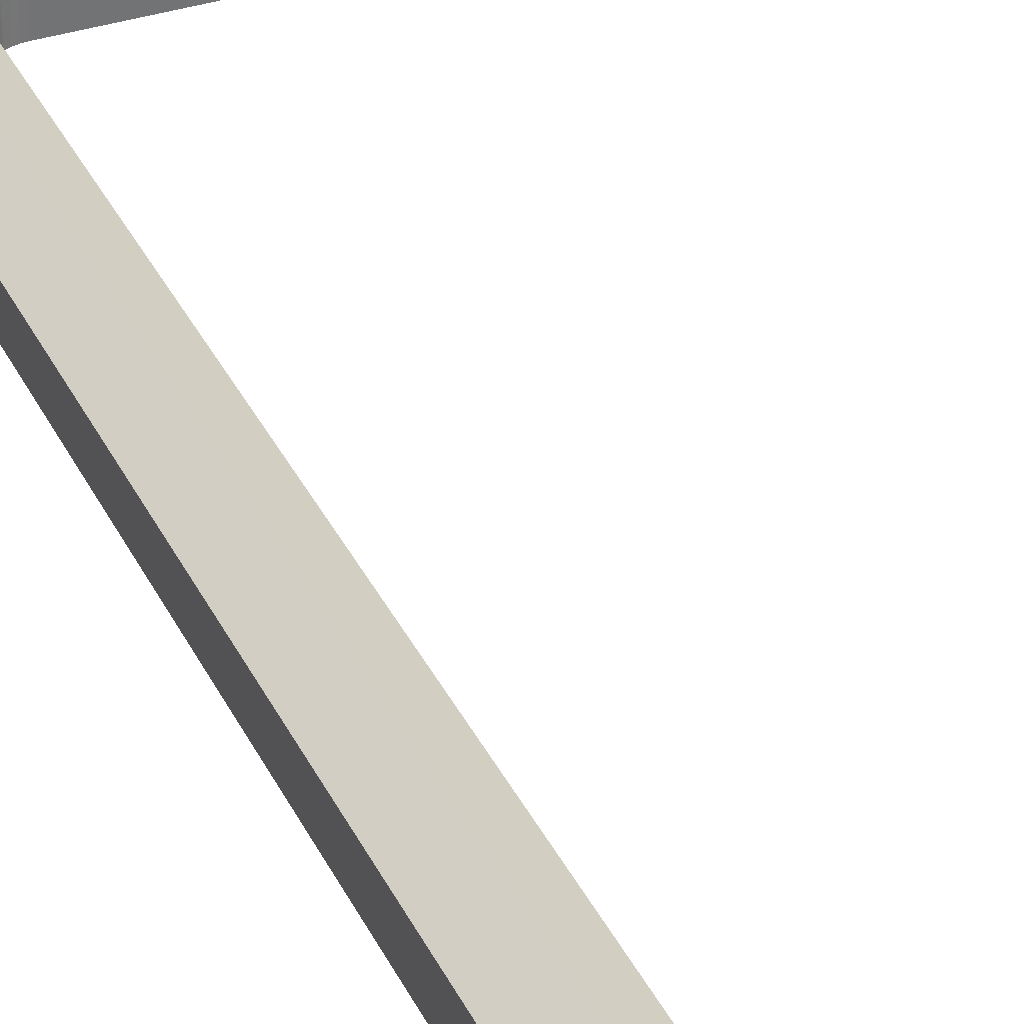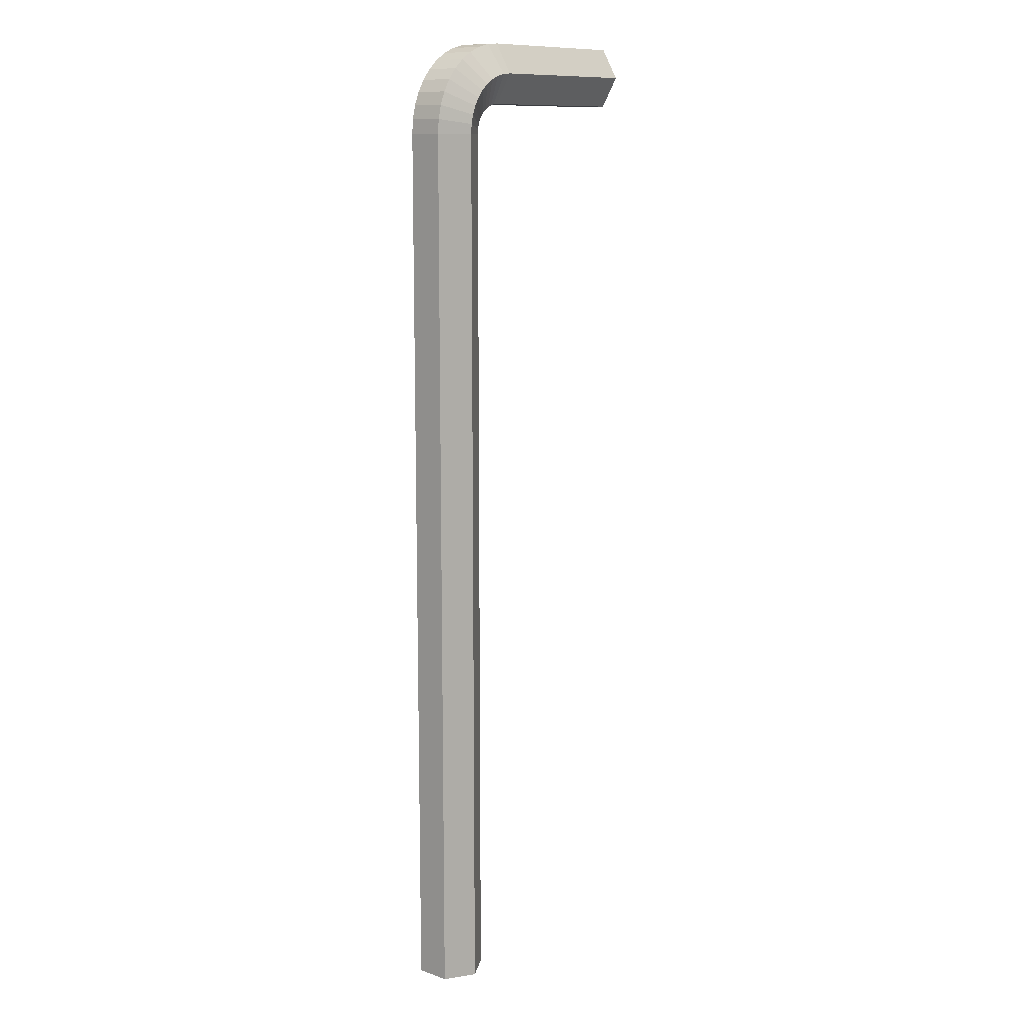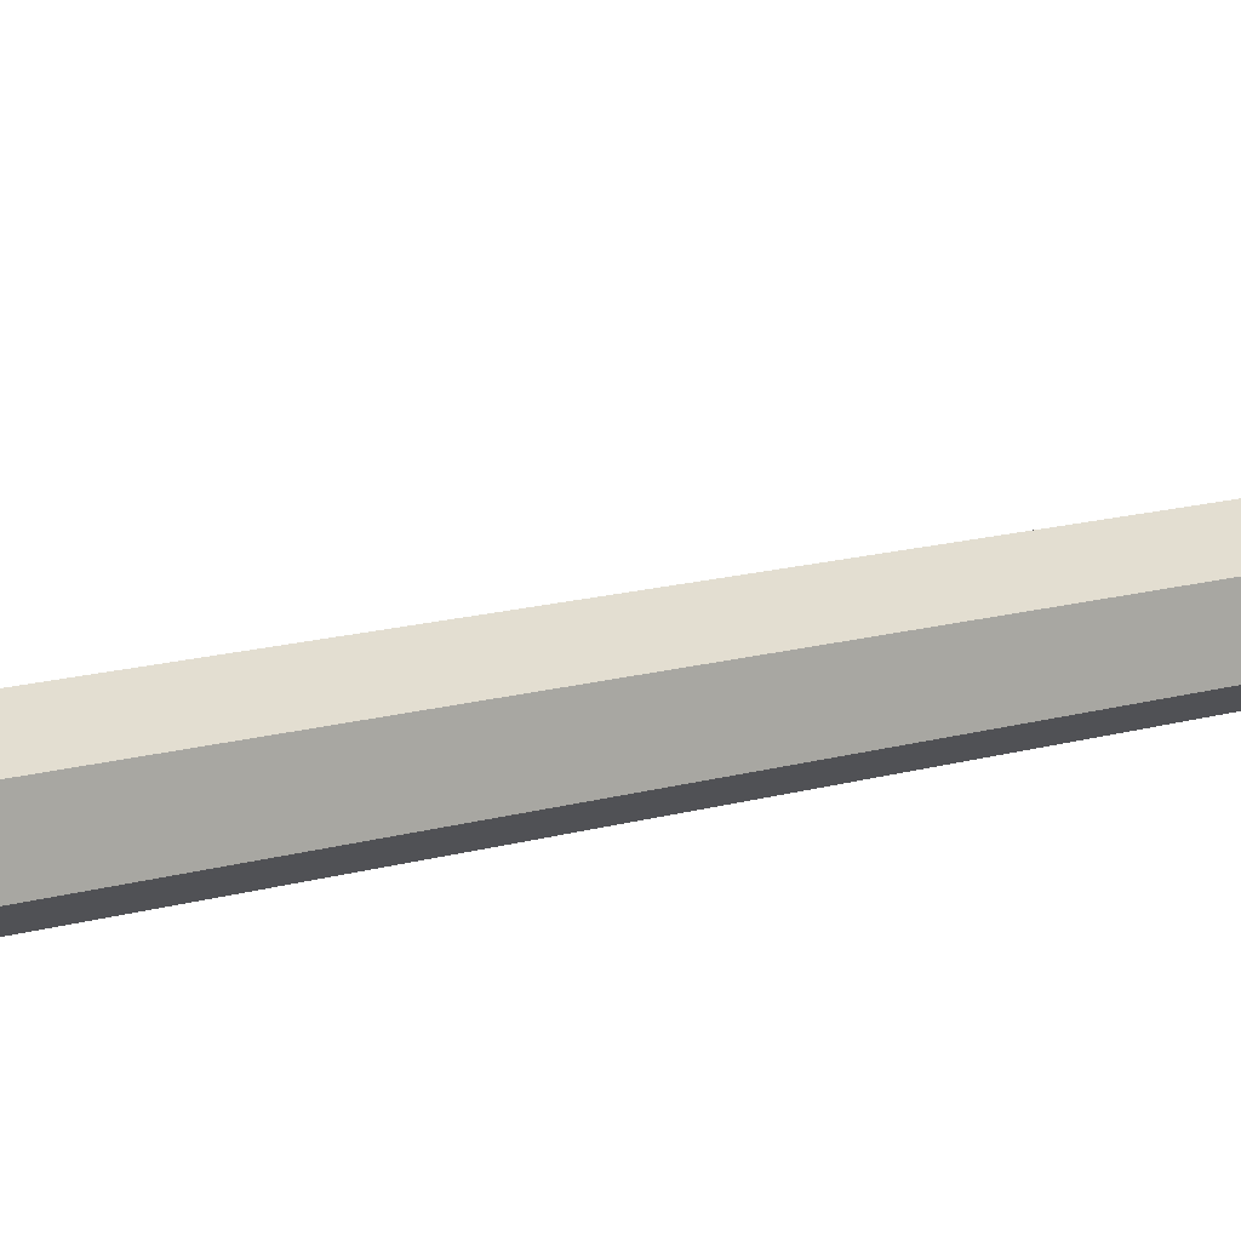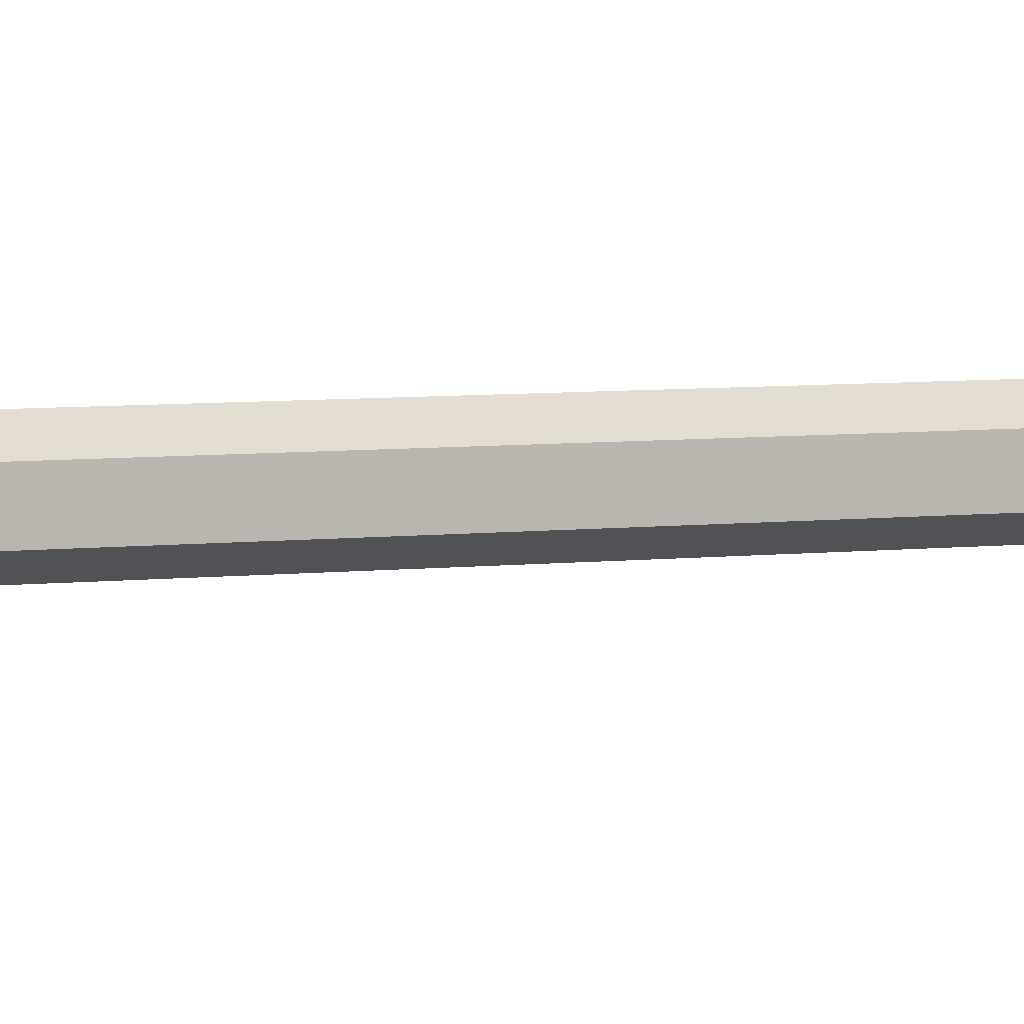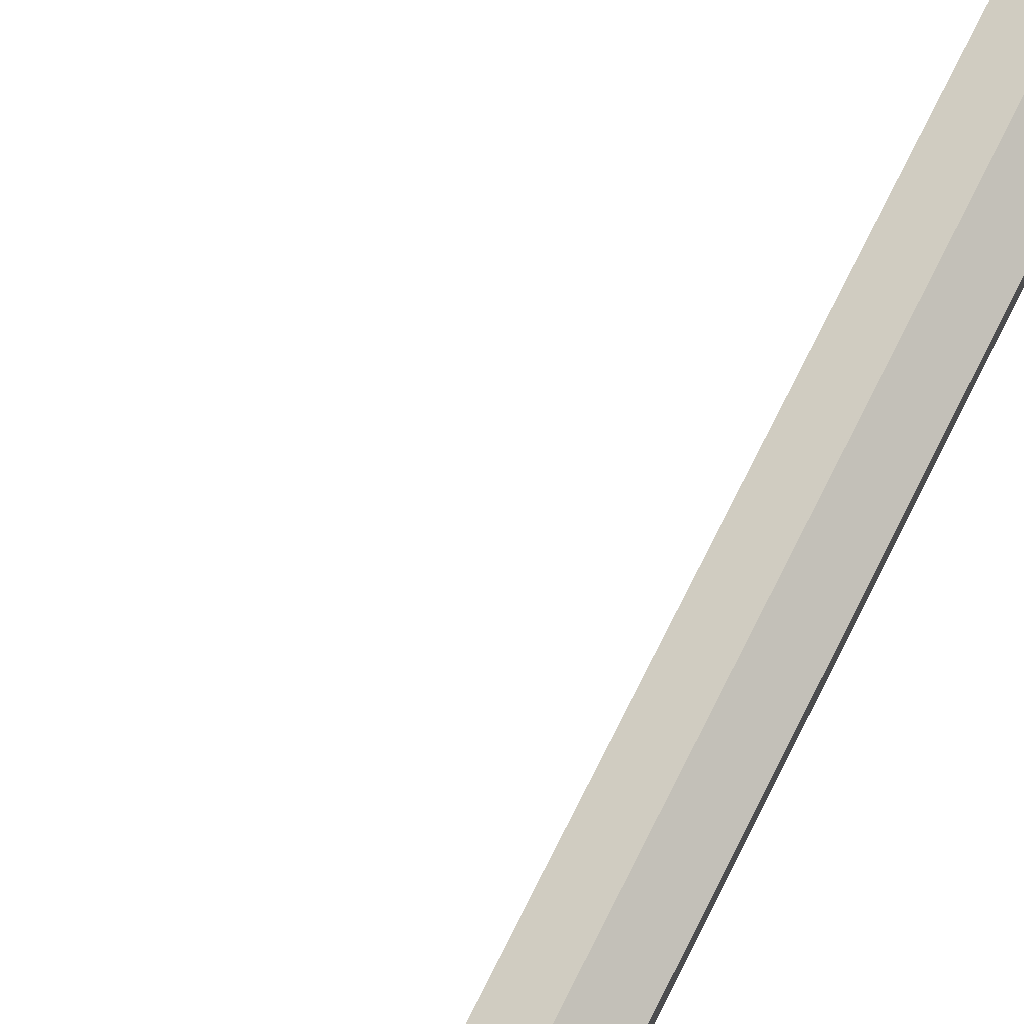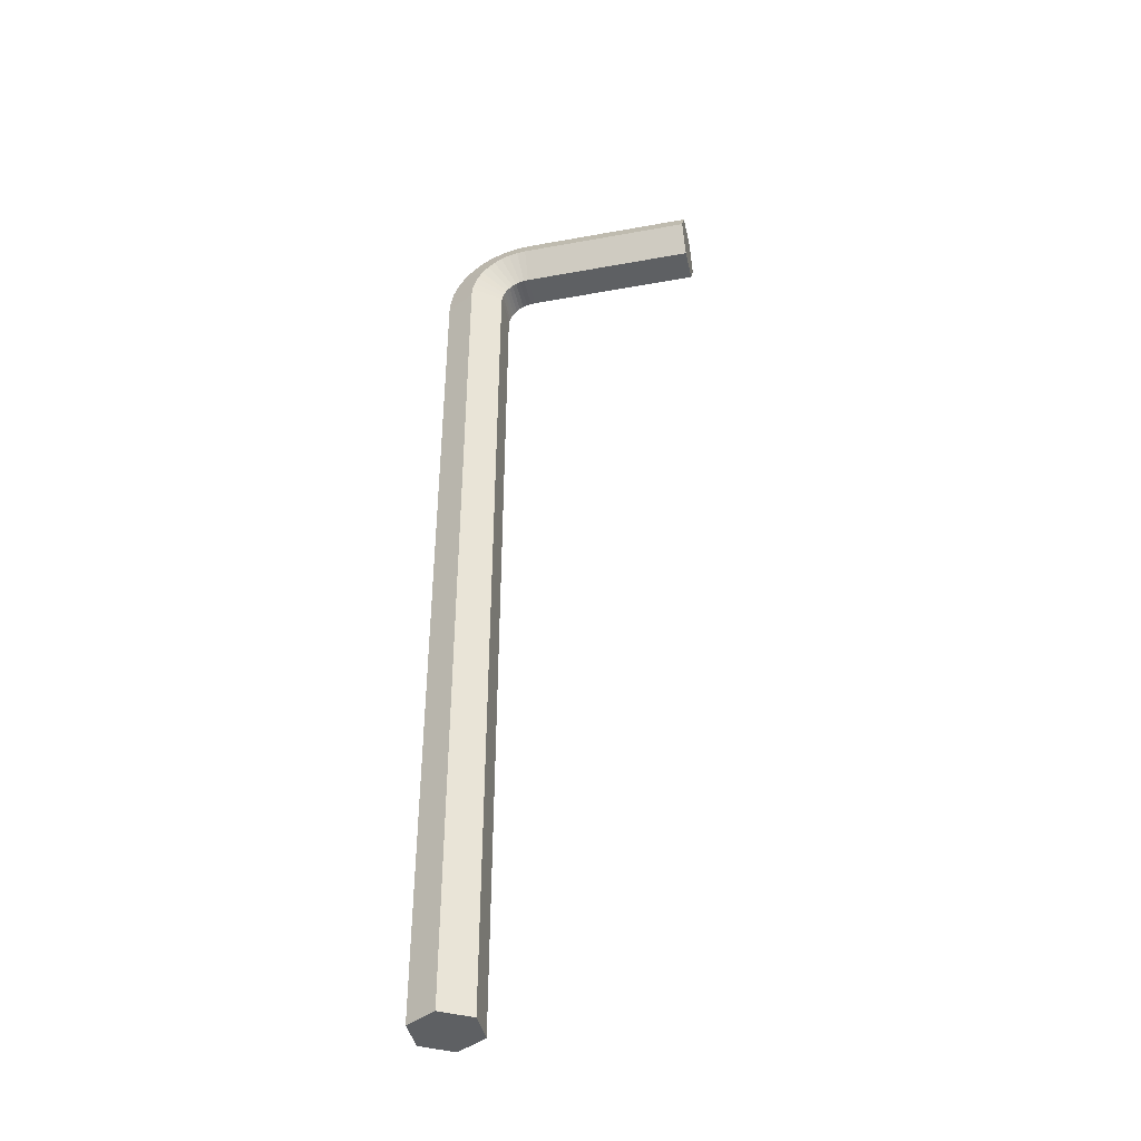
<metadata>
{"format":"obj","ext":"obj","renderer":"f3d","projection":"perspective","resolution":1024,"background":"white","views":[{"elev":35.7,"azim":-23.3,"up":"+Z"},{"elev":11.5,"azim":-50.2,"up":"+Y"},{"elev":11.1,"azim":-129.1,"up":"+Z"},{"elev":6.8,"azim":72.8,"up":"+Z"},{"elev":73.9,"azim":-153.3,"up":"+Z"},{"elev":-42.3,"azim":12.3,"up":"+Y"}]}
</metadata>
<code>
g default
v 28.57 104.8 1.833
v 28.58 104.8 5.499
v 28.58 101.6 0
v 28.58 101.6 7.332
v 28.57 98.42 1.833
v 28.58 98.42 5.499
v 6.35 0 5.499
v 3.175 0 7.332
v 6.35 0 1.833
v 0 0 5.499
v 3.175 0 0
v 0 0 1.833
v 9.525 98.43 1.833
v 9.525 101.6 0
v 9.525 104.8 1.833
v 9.525 104.8 5.499
v 9.525 101.6 7.332
v 9.525 98.42 5.499
v 6.35 95.25 1.833
v 3.175 95.25 0
v 6.389 95.75 1.833
v 3.253 96.24 0
v 6.505 96.23 1.833
v 3.486 97.21 0
v 6.696 96.69 1.833
v 3.867 98.13 0
v 6.956 97.12 1.833
v 4.388 98.98 0
v 7.28 97.5 1.833
v 5.035 99.74 0
v 7.659 97.82 1.833
v 5.793 100.4 0
v 8.084 98.08 1.833
v 6.642 100.9 0
v 8.544 98.27 1.833
v 7.563 101.3 0
v 9.028 98.39 1.833
v 8.532 101.5 0
v 0 95.25 1.833
v 0.1173 96.74 1.833
v 0.4662 98.19 1.833
v 1.038 99.57 1.833
v 1.819 100.8 1.833
v 2.79 102 1.833
v 3.926 103 1.833
v 5.201 103.7 1.833
v 6.582 104.3 1.833
v 8.035 104.7 1.833
v 0 95.25 5.499
v 0.1173 96.74 5.499
v 0.4662 98.19 5.499
v 1.038 99.57 5.499
v 1.819 100.8 5.499
v 2.79 102 5.499
v 3.926 103 5.499
v 5.201 103.7 5.499
v 6.582 104.3 5.499
v 8.035 104.7 5.499
v 8.532 101.5 7.332
v 7.563 101.3 7.332
v 6.642 100.9 7.332
v 5.793 100.4 7.332
v 5.035 99.74 7.332
v 4.388 98.98 7.332
v 3.867 98.13 7.332
v 3.486 97.21 7.332
v 3.253 96.24 7.332
v 3.175 95.25 7.332
v 9.028 98.39 5.499
v 8.544 98.27 5.499
v 8.084 98.08 5.499
v 7.659 97.82 5.499
v 7.28 97.5 5.499
v 6.956 97.12 5.499
v 6.696 96.69 5.499
v 6.505 96.23 5.499
v 6.389 95.75 5.499
v 6.35 95.25 5.499
g IMS_AllenWrench_VR:Allen_Wrench
f 1 2 3
f 3 2 4 5
f 5 4 6
f 7 8 9
f 9 8 10 11
f 11 10 12
f 3 5 13 14
f 1 3 14 15
f 2 1 15 16
f 4 2 16 17
f 6 4 17 18
f 13 5 6 18
f 21 19 20 22
f 23 21 22 24
f 25 23 24 26
f 27 25 26 28
f 29 27 28 30
f 31 29 30 32
f 33 31 32 34
f 35 33 34 36
f 37 35 36 38
f 13 37 38 14
f 20 39 40 22
f 22 40 41 24
f 24 41 42 26
f 26 42 43 28
f 28 43 44 30
f 30 44 45 32
f 32 45 46 34
f 34 46 47 36
f 36 47 48 38
f 38 48 15 14
f 39 49 50 40
f 40 50 51 41
f 41 51 52 42
f 42 52 53 43
f 43 53 54 44
f 44 54 55 45
f 45 55 56 46
f 46 56 57 47
f 47 57 58 48
f 48 58 16 15
f 17 16 58 59
f 59 58 57 60
f 60 57 56 61
f 61 56 55 62
f 62 55 54 63
f 63 54 53 64
f 64 53 52 65
f 65 52 51 66
f 66 51 50 67
f 67 50 49 68
f 69 18 17 59
f 70 69 59 60
f 71 70 60 61
f 72 71 61 62
f 73 72 62 63
f 74 73 63 64
f 75 74 64 65
f 76 75 65 66
f 77 76 66 67
f 78 77 67 68
f 37 13 18 69
f 35 37 69 70
f 33 35 70 71
f 31 33 71 72
f 29 31 72 73
f 27 29 73 74
f 25 27 74 75
f 23 25 75 76
f 21 23 76 77
f 19 21 77 78
f 20 19 9 11
f 39 20 11 12
f 49 39 12 10
f 68 49 10 8
f 78 68 8 7
f 9 19 78 7

</code>
